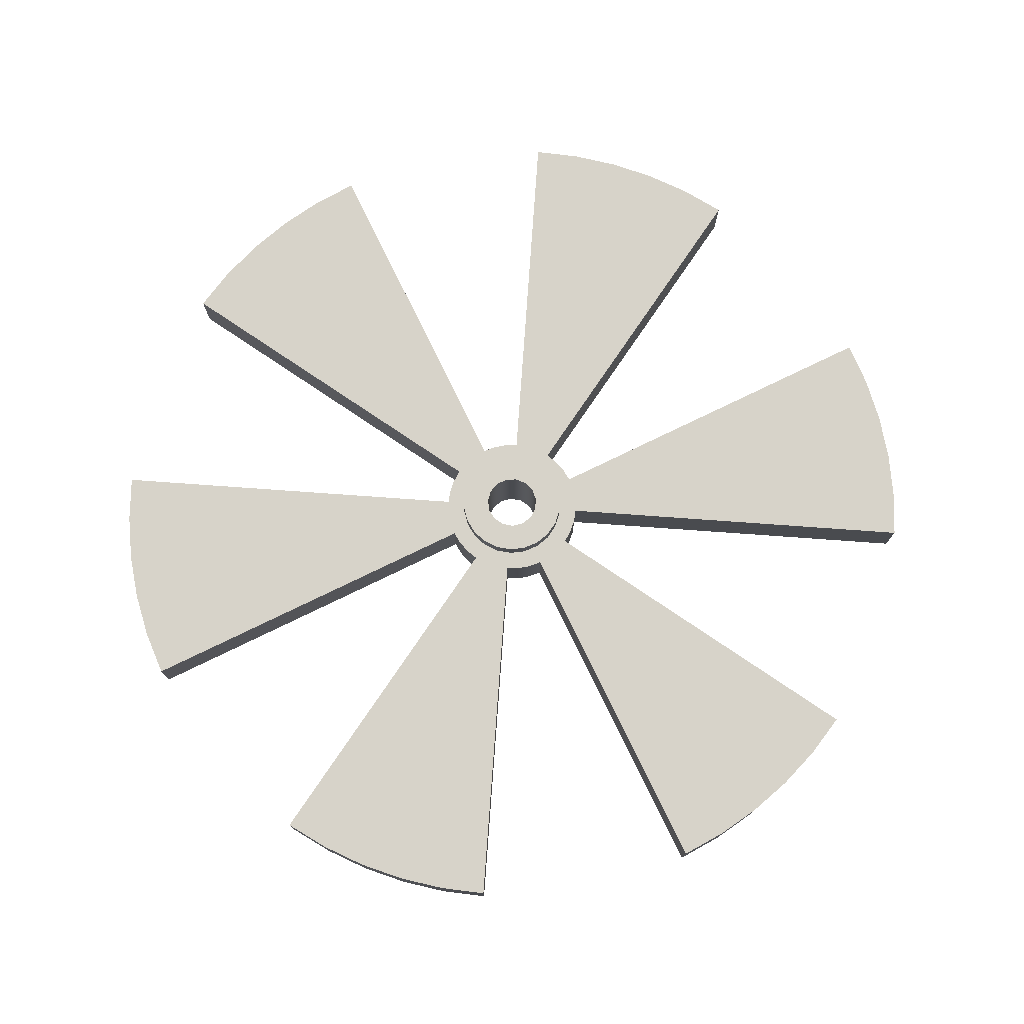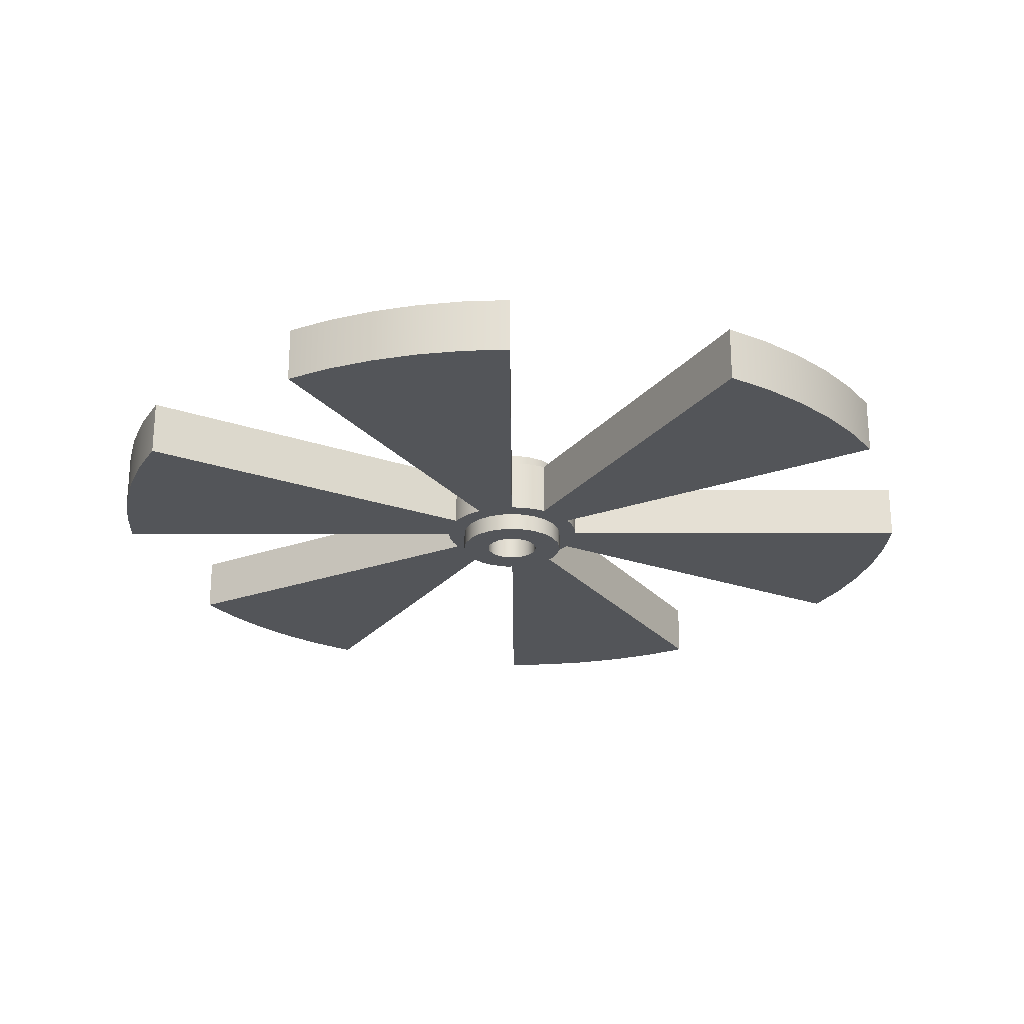
<metadata>
{"format":"obj","ext":"obj","renderer":"f3d","projection":"perspective","resolution":1024,"background":"white","views":[{"elev":76.1,"azim":-55.9,"up":"+Y"},{"elev":-24.4,"azim":-179.7,"up":"+Y"}]}
</metadata>
<code>
v -3.81 -1.27 -4.666e-16
v -3.656 -1.27 1.073
v -3.205 -1.27 2.06
v -2.495 -1.27 2.879
v -1.583 -1.27 3.466
v -0.5422 -1.27 3.771
v 0.5422 -1.27 3.771
v 1.583 -1.27 3.466
v 2.495 -1.27 2.879
v 3.205 -1.27 2.06
v 3.656 -1.27 1.073
v 3.81 -1.27 0
v 3.656 -1.27 -1.073
v 3.205 -1.27 -2.06
v 2.495 -1.27 -2.879
v 1.583 -1.27 -3.466
v 0.5422 -1.27 -3.771
v -0.5422 -1.27 -3.771
v -1.583 -1.27 -3.466
v -2.495 -1.27 -2.879
v -3.205 -1.27 -2.06
v -3.656 -1.27 -1.073
v -3.81 0 -4.666e-16
v -3.656 0 -1.073
v -3.205 0 -2.06
v -2.495 0 -2.879
v -1.583 0 -3.466
v -0.5422 0 -3.771
v 0.5422 0 -3.771
v 1.583 0 -3.466
v 2.495 0 -2.879
v 3.205 0 -2.06
v 3.656 0 -1.073
v 3.81 0 0
v 3.656 0 1.073
v 3.205 0 2.06
v 2.495 0 2.879
v 1.583 0 3.466
v 0.5422 0 3.771
v -0.5422 0 3.771
v -1.583 0 3.466
v -2.495 0 2.879
v -3.205 0 2.06
v -3.656 0 1.073
v -3.81 0 -4.666e-16
v -3.81 -1.27 -4.666e-16
v -1.905 -1.27 -2.333e-16
v -1.74 -1.27 0.7748
v -1.275 -1.27 1.416
v -0.5887 -1.27 1.812
v 0.1991 -1.27 1.895
v 0.9525 -1.27 1.65
v 1.541 -1.27 1.12
v 1.863 -1.27 0.3961
v 1.863 -1.27 -0.3961
v 1.541 -1.27 -1.12
v 0.9525 -1.27 -1.65
v 0.1991 -1.27 -1.895
v -0.5887 -1.27 -1.812
v -1.275 -1.27 -1.416
v -1.74 -1.27 -0.7748
v -3.81 -1.27 -4.666e-16
v -3.656 -1.27 -1.073
v -3.205 -1.27 -2.06
v -2.495 -1.27 -2.879
v -1.583 -1.27 -3.466
v -0.5422 -1.27 -3.771
v 0.5422 -1.27 -3.771
v 1.583 -1.27 -3.466
v 2.495 -1.27 -2.879
v 3.205 -1.27 -2.06
v 3.656 -1.27 -1.073
v 3.81 -1.27 0
v 3.656 -1.27 1.073
v 3.205 -1.27 2.06
v 2.495 -1.27 2.879
v 1.583 -1.27 3.466
v 0.5422 -1.27 3.771
v -0.5422 -1.27 3.771
v -1.583 -1.27 3.466
v -2.495 -1.27 2.879
v -3.205 -1.27 2.06
v -3.656 -1.27 1.073
v 3.81 5.08 -4.666e-16
v 3.656 5.08 1.073
v 3.205 5.08 2.06
v 2.495 5.08 2.879
v 1.583 5.08 3.466
v 0.5422 5.08 3.771
v -0.5422 5.08 3.771
v -1.583 5.08 3.466
v -2.495 5.08 2.879
v -3.205 5.08 2.06
v -3.656 5.08 1.073
v -3.81 5.08 0
v -3.656 5.08 -1.073
v -3.205 5.08 -2.06
v -2.495 5.08 -2.879
v -1.583 5.08 -3.466
v -0.5422 5.08 -3.771
v 0.5422 5.08 -3.771
v 1.583 5.08 -3.466
v 2.495 5.08 -2.879
v 3.205 5.08 -2.06
v 3.656 5.08 -1.073
v 3.81 3.81 -4.666e-16
v 3.656 3.81 -1.073
v 3.205 3.81 -2.06
v 2.495 3.81 -2.879
v 1.583 3.81 -3.466
v 0.5422 3.81 -3.771
v -0.5422 3.81 -3.771
v -1.583 3.81 -3.466
v -2.495 3.81 -2.879
v -3.205 3.81 -2.06
v -3.656 3.81 -1.073
v -3.81 3.81 0
v -3.656 3.81 1.073
v -3.205 3.81 2.06
v -2.495 3.81 2.879
v -1.583 3.81 3.466
v -0.5422 3.81 3.771
v 0.5422 3.81 3.771
v 1.583 3.81 3.466
v 2.495 3.81 2.879
v 3.205 3.81 2.06
v 3.656 3.81 1.073
v 3.81 3.81 -4.666e-16
v 3.81 5.08 -4.666e-16
v 1.905 5.08 -2.333e-16
v 1.74 5.08 0.7748
v 1.275 5.08 1.416
v 0.5887 5.08 1.812
v -0.1991 5.08 1.895
v -0.9525 5.08 1.65
v -1.541 5.08 1.12
v -1.863 5.08 0.3961
v -1.863 5.08 -0.3961
v -1.541 5.08 -1.12
v -0.9525 5.08 -1.65
v -0.1991 5.08 -1.895
v 0.5887 5.08 -1.812
v 1.275 5.08 -1.416
v 1.74 5.08 -0.7748
v 3.81 5.08 -4.666e-16
v 3.656 5.08 -1.073
v 3.205 5.08 -2.06
v 2.495 5.08 -2.879
v 1.583 5.08 -3.466
v 0.5422 5.08 -3.771
v -0.5422 5.08 -3.771
v -1.583 5.08 -3.466
v -2.495 5.08 -2.879
v -3.205 5.08 -2.06
v -3.656 5.08 -1.073
v -3.81 5.08 0
v -3.656 5.08 1.073
v -3.205 5.08 2.06
v -2.495 5.08 2.879
v -1.583 5.08 3.466
v -0.5422 5.08 3.771
v 0.5422 5.08 3.771
v 1.583 5.08 3.466
v 2.495 5.08 2.879
v 3.205 5.08 2.06
v 3.656 5.08 1.073
v -1.905 -1.27 -2.333e-16
v -1.74 -1.27 -0.7748
v -1.275 -1.27 -1.416
v -0.5887 -1.27 -1.812
v 0.1991 -1.27 -1.895
v 0.9525 -1.27 -1.65
v 1.541 -1.27 -1.12
v 1.863 -1.27 -0.3961
v 1.863 -1.27 0.3961
v 1.541 -1.27 1.12
v 0.9525 -1.27 1.65
v 0.1991 -1.27 1.895
v -0.5887 -1.27 1.812
v -1.275 -1.27 1.416
v -1.74 -1.27 0.7748
v 1.905 5.08 -2.333e-16
v 1.74 5.08 -0.7748
v 1.275 5.08 -1.416
v 0.5887 5.08 -1.812
v -0.1991 5.08 -1.895
v -0.9525 5.08 -1.65
v -1.541 5.08 -1.12
v -1.863 5.08 -0.3961
v -1.863 5.08 0.3961
v -1.541 5.08 1.12
v -0.9525 5.08 1.65
v -0.1991 5.08 1.895
v 0.5887 5.08 1.812
v 1.275 5.08 1.416
v 1.74 5.08 0.7748
v -1.863 5.08 -0.3961
v -1.905 -1.27 -2.333e-16
v 26.4 0 15.24
v 4.399 0 2.54
v 4.399 3.81 2.54
v 26.4 3.81 15.24
v 15.24 0 26.4
v 17.92 0 24.66
v 20.4 0 22.65
v 22.65 0 20.4
v 24.66 0 17.92
v 26.4 0 15.24
v 26.4 3.81 15.24
v 24.66 3.81 17.92
v 22.65 3.81 20.4
v 20.4 3.81 22.65
v 17.92 3.81 24.66
v 15.24 3.81 26.4
v 2.54 0 4.399
v 15.24 0 26.4
v 15.24 3.81 26.4
v 2.54 3.81 4.399
v 0 0 5.08
v 0.8821 0 5.003
v 1.737 0 4.774
v 2.54 0 4.399
v 2.54 3.81 4.399
v 1.737 3.81 4.774
v 0.8821 3.81 5.003
v 0 3.81 5.08
v 0 0 30.48
v 0 0 5.08
v 0 3.81 5.08
v 0 3.81 30.48
v -15.24 0 26.4
v -12.4 0 27.84
v -9.419 0 28.99
v -6.337 0 29.81
v -3.186 0 30.31
v 0 0 30.48
v 0 3.81 30.48
v -3.186 3.81 30.31
v -6.337 3.81 29.81
v -9.419 3.81 28.99
v -12.4 3.81 27.84
v -15.24 3.81 26.4
v -2.54 0 4.399
v -15.24 0 26.4
v -15.24 3.81 26.4
v -2.54 3.81 4.399
v -4.399 0 2.54
v -3.892 0 3.265
v -3.265 0 3.892
v -2.54 0 4.399
v -2.54 3.81 4.399
v -3.265 3.81 3.892
v -3.892 3.81 3.265
v -4.399 3.81 2.54
v -26.4 0 15.24
v -4.399 0 2.54
v -4.399 3.81 2.54
v -26.4 3.81 15.24
v -30.48 0 0
v -30.31 0 3.186
v -29.81 0 6.337
v -28.99 0 9.419
v -27.84 0 12.4
v -26.4 0 15.24
v -26.4 3.81 15.24
v -27.84 3.81 12.4
v -28.99 3.81 9.419
v -29.81 3.81 6.337
v -30.31 3.81 3.186
v -30.48 3.81 0
v -5.08 0 0
v -30.48 0 0
v -30.48 3.81 0
v -5.08 3.81 0
v -4.399 0 -2.54
v -4.774 0 -1.737
v -5.003 0 -0.8821
v -5.08 0 0
v -5.08 3.81 0
v -5.003 3.81 -0.8821
v -4.774 3.81 -1.737
v -4.399 3.81 -2.54
v -26.4 0 -15.24
v -4.399 0 -2.54
v -4.399 3.81 -2.54
v -26.4 3.81 -15.24
v -15.24 0 -26.4
v -17.92 0 -24.66
v -20.4 0 -22.65
v -22.65 0 -20.4
v -24.66 0 -17.92
v -26.4 0 -15.24
v -26.4 3.81 -15.24
v -24.66 3.81 -17.92
v -22.65 3.81 -20.4
v -20.4 3.81 -22.65
v -17.92 3.81 -24.66
v -15.24 3.81 -26.4
v -2.54 0 -4.399
v -15.24 0 -26.4
v -15.24 3.81 -26.4
v -2.54 3.81 -4.399
v 0 0 -5.08
v -0.8821 0 -5.003
v -1.737 0 -4.774
v -2.54 0 -4.399
v -2.54 3.81 -4.399
v -1.737 3.81 -4.774
v -0.8821 3.81 -5.003
v 0 3.81 -5.08
v 0 0 -30.48
v 0 0 -5.08
v 0 3.81 -5.08
v 0 3.81 -30.48
v 15.24 0 -26.4
v 12.4 0 -27.84
v 9.419 0 -28.99
v 6.337 0 -29.81
v 3.186 0 -30.31
v 0 0 -30.48
v 0 3.81 -30.48
v 3.186 3.81 -30.31
v 6.337 3.81 -29.81
v 9.419 3.81 -28.99
v 12.4 3.81 -27.84
v 15.24 3.81 -26.4
v 2.54 0 -4.399
v 15.24 0 -26.4
v 15.24 3.81 -26.4
v 2.54 3.81 -4.399
v 4.399 0 -2.54
v 3.892 0 -3.265
v 3.265 0 -3.892
v 2.54 0 -4.399
v 2.54 3.81 -4.399
v 3.265 3.81 -3.892
v 3.892 3.81 -3.265
v 4.399 3.81 -2.54
v 26.4 0 -15.24
v 4.399 0 -2.54
v 4.399 3.81 -2.54
v 26.4 3.81 -15.24
v 30.48 0 0
v 30.31 0 -3.186
v 29.81 0 -6.337
v 28.99 0 -9.419
v 27.84 0 -12.4
v 26.4 0 -15.24
v 26.4 3.81 -15.24
v 27.84 3.81 -12.4
v 28.99 3.81 -9.419
v 29.81 3.81 -6.337
v 30.31 3.81 -3.186
v 30.48 3.81 0
v 5.08 0 0
v 30.48 0 0
v 30.48 3.81 0
v 5.08 3.81 0
v 4.399 0 2.54
v 4.774 0 1.737
v 5.003 0 0.8821
v 5.08 0 0
v 5.08 3.81 0
v 5.003 3.81 0.8821
v 4.774 3.81 1.737
v 4.399 3.81 2.54
v 3.81 3.81 -4.666e-16
v 3.656 3.81 1.073
v 3.205 3.81 2.06
v 2.495 3.81 2.879
v 1.583 3.81 3.466
v 0.5422 3.81 3.771
v -0.5422 3.81 3.771
v -1.583 3.81 3.466
v -2.495 3.81 2.879
v -3.205 3.81 2.06
v -3.656 3.81 1.073
v -3.81 3.81 0
v -3.656 3.81 -1.073
v -3.205 3.81 -2.06
v -2.495 3.81 -2.879
v -1.583 3.81 -3.466
v -0.5422 3.81 -3.771
v 0.5422 3.81 -3.771
v 1.583 3.81 -3.466
v 2.495 3.81 -2.879
v 3.205 3.81 -2.06
v 3.656 3.81 -1.073
v 4.399 3.81 2.54
v 4.774 3.81 1.737
v 5.003 3.81 0.8821
v 5.08 3.81 0
v 30.48 3.81 0
v 30.31 3.81 -3.186
v 29.81 3.81 -6.337
v 28.99 3.81 -9.419
v 27.84 3.81 -12.4
v 26.4 3.81 -15.24
v 4.399 3.81 -2.54
v 3.892 3.81 -3.265
v 3.265 3.81 -3.892
v 2.54 3.81 -4.399
v 15.24 3.81 -26.4
v 12.4 3.81 -27.84
v 9.419 3.81 -28.99
v 6.337 3.81 -29.81
v 3.186 3.81 -30.31
v 0 3.81 -30.48
v 0 3.81 -5.08
v -0.8821 3.81 -5.003
v -1.737 3.81 -4.774
v -2.54 3.81 -4.399
v -15.24 3.81 -26.4
v -17.92 3.81 -24.66
v -20.4 3.81 -22.65
v -22.65 3.81 -20.4
v -24.66 3.81 -17.92
v -26.4 3.81 -15.24
v -4.399 3.81 -2.54
v -4.774 3.81 -1.737
v -5.003 3.81 -0.8821
v -5.08 3.81 0
v -30.48 3.81 0
v -30.31 3.81 3.186
v -29.81 3.81 6.337
v -28.99 3.81 9.419
v -27.84 3.81 12.4
v -26.4 3.81 15.24
v -4.399 3.81 2.54
v -3.892 3.81 3.265
v -3.265 3.81 3.892
v -2.54 3.81 4.399
v -15.24 3.81 26.4
v -12.4 3.81 27.84
v -9.419 3.81 28.99
v -6.337 3.81 29.81
v -3.186 3.81 30.31
v 0 3.81 30.48
v 0 3.81 5.08
v 0.8821 3.81 5.003
v 1.737 3.81 4.774
v 2.54 3.81 4.399
v 15.24 3.81 26.4
v 17.92 3.81 24.66
v 20.4 3.81 22.65
v 22.65 3.81 20.4
v 24.66 3.81 17.92
v 26.4 3.81 15.24
v -3.81 0 -4.666e-16
v -3.656 0 1.073
v -3.205 0 2.06
v -2.495 0 2.879
v -1.583 0 3.466
v -0.5422 0 3.771
v 0.5422 0 3.771
v 1.583 0 3.466
v 2.495 0 2.879
v 3.205 0 2.06
v 3.656 0 1.073
v 3.81 0 0
v 3.656 0 -1.073
v 3.205 0 -2.06
v 2.495 0 -2.879
v 1.583 0 -3.466
v 0.5422 0 -3.771
v -0.5422 0 -3.771
v -1.583 0 -3.466
v -2.495 0 -2.879
v -3.205 0 -2.06
v -3.656 0 -1.073
v 5.08 0 0
v 5.003 0 0.8821
v 4.774 0 1.737
v 4.399 0 2.54
v 26.4 0 15.24
v 24.66 0 17.92
v 22.65 0 20.4
v 20.4 0 22.65
v 17.92 0 24.66
v 15.24 0 26.4
v 2.54 0 4.399
v 1.737 0 4.774
v 0.8821 0 5.003
v 0 0 5.08
v 0 0 30.48
v -3.186 0 30.31
v -6.337 0 29.81
v -9.419 0 28.99
v -12.4 0 27.84
v -15.24 0 26.4
v -2.54 0 4.399
v -3.265 0 3.892
v -3.892 0 3.265
v -4.399 0 2.54
v -26.4 0 15.24
v -27.84 0 12.4
v -28.99 0 9.419
v -29.81 0 6.337
v -30.31 0 3.186
v -30.48 0 0
v -5.08 0 0
v -5.003 0 -0.8821
v -4.774 0 -1.737
v -4.399 0 -2.54
v -26.4 0 -15.24
v -24.66 0 -17.92
v -22.65 0 -20.4
v -20.4 0 -22.65
v -17.92 0 -24.66
v -15.24 0 -26.4
v -2.54 0 -4.399
v -1.737 0 -4.774
v -0.8821 0 -5.003
v 0 0 -5.08
v 0 0 -30.48
v 3.186 0 -30.31
v 6.337 0 -29.81
v 9.419 0 -28.99
v 12.4 0 -27.84
v 15.24 0 -26.4
v 2.54 0 -4.399
v 3.265 0 -3.892
v 3.892 0 -3.265
v 4.399 0 -2.54
v 26.4 0 -15.24
v 27.84 0 -12.4
v 28.99 0 -9.419
v 29.81 0 -6.337
v 30.31 0 -3.186
v 30.48 0 0
g 050933dc-e341-11ea-a826-54bf646e7e1f
f 2 44 1
f 1 44 45
f 46 23 22
f 22 23 24
f 22 24 25
f 2 3 44
f 44 3 43
f 43 3 4
f 43 4 42
f 42 4 5
f 42 5 41
f 41 5 6
f 41 6 40
f 40 6 7
f 40 7 39
f 39 7 8
f 39 8 38
f 38 8 9
f 38 9 37
f 37 9 10
f 37 10 36
f 36 10 11
f 36 11 35
f 35 11 12
f 35 12 34
f 34 12 13
f 34 13 33
f 33 13 14
f 33 14 32
f 32 14 15
f 32 15 31
f 31 15 16
f 31 16 30
f 30 16 17
f 30 17 29
f 29 17 18
f 29 18 28
f 28 18 19
f 28 19 27
f 27 19 20
f 27 20 26
f 26 20 21
f 26 21 25
f 25 21 22
g 050d04a8-e341-11ea-987b-54bf646e7e1f
f 48 83 47
f 47 83 62
f 47 62 63
f 83 48 82
f 82 48 49
f 82 49 81
f 81 49 80
f 80 49 50
f 80 50 79
f 79 50 51
f 79 51 78
f 78 51 77
f 77 51 52
f 77 52 76
f 76 52 53
f 76 53 75
f 75 53 74
f 74 53 54
f 74 54 73
f 73 54 55
f 73 55 72
f 72 55 56
f 72 56 71
f 71 56 70
f 70 56 57
f 70 57 69
f 69 57 58
f 69 58 68
f 68 58 67
f 67 58 59
f 67 59 66
f 66 59 60
f 66 60 65
f 65 60 64
f 64 60 61
f 64 61 63
f 63 61 47
g 042498e8-e341-11ea-bd22-54bf646e7e1f
f 85 127 84
f 84 127 128
f 129 106 105
f 105 106 107
f 105 107 108
f 85 86 127
f 127 86 126
f 126 86 87
f 126 87 125
f 125 87 88
f 125 88 124
f 124 88 89
f 124 89 123
f 123 89 90
f 123 90 122
f 122 90 91
f 122 91 121
f 121 91 92
f 121 92 120
f 120 92 93
f 120 93 119
f 119 93 94
f 119 94 118
f 118 94 95
f 118 95 117
f 117 95 96
f 117 96 116
f 116 96 97
f 116 97 115
f 115 97 98
f 115 98 114
f 114 98 99
f 114 99 113
f 113 99 100
f 113 100 112
f 112 100 101
f 112 101 111
f 111 101 102
f 111 102 110
f 110 102 103
f 110 103 109
f 109 103 104
f 109 104 108
f 108 104 105
g 0427f424-e341-11ea-a1a2-54bf646e7e1f
f 131 166 130
f 130 166 145
f 130 145 146
f 166 131 165
f 165 131 132
f 165 132 164
f 164 132 163
f 163 132 133
f 163 133 162
f 162 133 134
f 162 134 161
f 161 134 160
f 160 134 135
f 160 135 159
f 159 135 136
f 159 136 158
f 158 136 157
f 157 136 137
f 157 137 156
f 156 137 138
f 156 138 155
f 155 138 139
f 155 139 154
f 154 139 153
f 153 139 140
f 153 140 152
f 152 140 141
f 152 141 151
f 151 141 150
f 150 141 142
f 150 142 149
f 149 142 143
f 149 143 148
f 148 143 147
f 147 143 144
f 147 144 146
f 146 144 130
g 02fb9f58-e341-11ea-9dde-54bf646e7e1f
f 168 197 167
f 198 189 190
f 198 190 181
f 181 190 191
f 181 191 180
f 180 191 192
f 180 192 179
f 179 192 193
f 179 193 178
f 178 193 194
f 178 194 177
f 177 194 195
f 177 195 176
f 176 195 196
f 176 196 175
f 175 196 182
f 175 182 174
f 174 182 183
f 174 183 173
f 173 183 184
f 173 184 172
f 172 184 185
f 172 185 171
f 171 185 186
f 171 186 170
f 170 186 187
f 170 187 169
f 169 187 188
f 169 188 168
f 168 188 197
g 02fe857a-e341-11ea-beaa-54bf646e7e1f
f 199 200 202
f 202 200 201
g 03016bc0-e341-11ea-b391-54bf646e7e1f
f 214 203 213
f 213 203 204
f 213 204 212
f 212 204 205
f 212 205 211
f 211 205 206
f 211 206 210
f 210 206 207
f 210 207 209
f 209 207 208
g 03047926-e341-11ea-9c30-54bf646e7e1f
f 215 216 218
f 218 216 217
g 03078698-e341-11ea-ad7f-54bf646e7e1f
f 226 219 225
f 225 219 220
f 225 220 221
f 222 223 221
f 221 223 224
f 221 224 225
g 030abad8-e341-11ea-922a-54bf646e7e1f
f 227 228 230
f 230 228 229
g 030e1638-e341-11ea-b44b-54bf646e7e1f
f 242 231 241
f 241 231 232
f 241 232 240
f 240 232 233
f 240 233 239
f 239 233 234
f 239 234 238
f 238 234 235
f 238 235 237
f 237 235 236
g 03114aa6-e341-11ea-b2a4-54bf646e7e1f
f 243 244 246
f 246 244 245
g 0314a62c-e341-11ea-88eb-54bf646e7e1f
f 254 247 253
f 253 247 248
f 253 248 249
f 250 251 249
f 249 251 252
f 249 252 253
g 03184fcc-e341-11ea-871a-54bf646e7e1f
f 255 256 258
f 258 256 257
g 03234cc2-e341-11ea-9758-54bf646e7e1f
f 270 259 269
f 269 259 260
f 269 260 268
f 268 260 261
f 268 261 267
f 267 261 262
f 267 262 266
f 266 262 263
f 266 263 265
f 265 263 264
g 0326cf58-e341-11ea-b926-54bf646e7e1f
f 271 272 274
f 274 272 273
g 032a2aca-e341-11ea-afe7-54bf646e7e1f
f 282 275 281
f 281 275 276
f 281 276 277
f 278 279 277
f 277 279 280
f 277 280 281
g 032d8636-e341-11ea-a8af-54bf646e7e1f
f 283 284 286
f 286 284 285
g 0330ba8c-e341-11ea-a687-54bf646e7e1f
f 298 287 297
f 297 287 288
f 297 288 296
f 296 288 289
f 296 289 295
f 295 289 290
f 295 290 294
f 294 290 291
f 294 291 293
f 293 291 292
g 03343d2c-e341-11ea-9627-54bf646e7e1f
f 299 300 302
f 302 300 301
g 033798ac-e341-11ea-8bb5-54bf646e7e1f
f 310 303 309
f 309 303 304
f 309 304 305
f 306 307 305
f 305 307 308
f 305 308 309
g 033acd18-e341-11ea-98ea-54bf646e7e1f
f 311 312 314
f 314 312 313
g 033e4fc0-e341-11ea-85f5-54bf646e7e1f
f 326 315 325
f 325 315 316
f 325 316 324
f 324 316 317
f 324 317 323
f 323 317 318
f 323 318 322
f 322 318 319
f 322 319 321
f 321 319 320
g 0341d234-e341-11ea-a221-54bf646e7e1f
f 327 328 330
f 330 328 329
g 03452db8-e341-11ea-a4a6-54bf646e7e1f
f 338 331 337
f 337 331 332
f 337 332 333
f 334 335 333
f 333 335 336
f 333 336 337
g 0348893a-e341-11ea-8dc6-54bf646e7e1f
f 339 340 342
f 342 340 341
g 034be4e8-e341-11ea-8c83-54bf646e7e1f
f 354 343 353
f 353 343 344
f 353 344 352
f 352 344 345
f 352 345 351
f 351 345 346
f 351 346 350
f 350 346 347
f 350 347 349
f 349 347 348
g 034f8e82-e341-11ea-8161-54bf646e7e1f
f 355 356 358
f 358 356 357
g 035310fa-e341-11ea-80c6-54bf646e7e1f
f 366 359 365
f 365 359 360
f 365 360 361
f 362 363 361
f 361 363 364
f 361 364 365
g 035693cc-e341-11ea-bc7c-54bf646e7e1f
f 368 391 367
f 367 391 392
f 367 392 388
f 388 392 399
f 388 399 387
f 387 399 400
f 387 400 386
f 386 400 401
f 386 401 402
f 391 368 390
f 390 368 369
f 390 369 389
f 389 369 370
f 389 370 442
f 442 370 371
f 442 371 441
f 441 371 372
f 441 372 440
f 440 372 439
f 439 372 373
f 439 373 432
f 432 373 374
f 432 374 375
f 376 430 375
f 375 430 431
f 375 431 432
f 430 376 429
f 429 376 377
f 429 377 422
f 422 377 378
f 422 378 421
f 421 378 379
f 421 379 420
f 420 379 380
f 420 380 419
f 419 380 381
f 419 381 412
f 412 381 382
f 412 382 411
f 411 382 383
f 411 383 410
f 410 383 409
f 409 383 384
f 409 384 402
f 402 384 385
f 402 385 386
f 393 394 392
f 392 394 395
f 392 395 399
f 399 395 396
f 399 396 397
f 397 398 399
f 403 404 402
f 402 404 405
f 402 405 409
f 409 405 406
f 409 406 407
f 407 408 409
f 413 414 412
f 412 414 415
f 412 415 416
f 412 416 419
f 419 416 417
f 419 417 418
f 423 424 422
f 422 424 425
f 422 425 429
f 429 425 426
f 429 426 427
f 427 428 429
f 433 434 432
f 432 434 435
f 432 435 439
f 439 435 436
f 439 436 437
f 437 438 439
f 443 444 442
f 442 444 445
f 442 445 446
f 442 446 389
f 389 446 447
f 389 447 448
g 036316fa-e341-11ea-81ab-54bf646e7e1f
f 450 501 449
f 449 501 502
f 449 502 470
f 470 502 503
f 470 503 469
f 469 503 504
f 469 504 468
f 468 504 511
f 468 511 467
f 467 511 512
f 467 512 466
f 466 512 513
f 466 513 514
f 501 450 494
f 494 450 451
f 494 451 493
f 493 451 452
f 493 452 492
f 492 452 491
f 491 452 453
f 491 453 454
f 491 454 484
f 484 454 455
f 484 455 483
f 483 455 482
f 482 455 456
f 482 456 481
f 481 456 457
f 481 457 474
f 474 457 458
f 474 458 473
f 473 458 459
f 473 459 472
f 472 459 460
f 472 460 471
f 471 460 461
f 471 461 524
f 524 461 462
f 524 462 523
f 523 462 463
f 523 463 522
f 522 463 521
f 521 463 464
f 521 464 465
f 521 465 514
f 514 465 466
f 475 476 474
f 474 476 477
f 474 477 481
f 481 477 478
f 481 478 479
f 479 480 481
f 485 486 484
f 484 486 487
f 484 487 488
f 484 488 491
f 491 488 489
f 491 489 490
f 495 496 494
f 494 496 497
f 494 497 498
f 494 498 501
f 501 498 499
f 501 499 500
f 505 506 504
f 504 506 507
f 504 507 511
f 511 507 508
f 511 508 509
f 509 510 511
f 515 516 514
f 514 516 517
f 514 517 518
f 514 518 521
f 521 518 519
f 521 519 520
f 525 526 524
f 524 526 527
f 524 527 528
f 524 528 471
f 471 528 529
f 471 529 530

</code>
